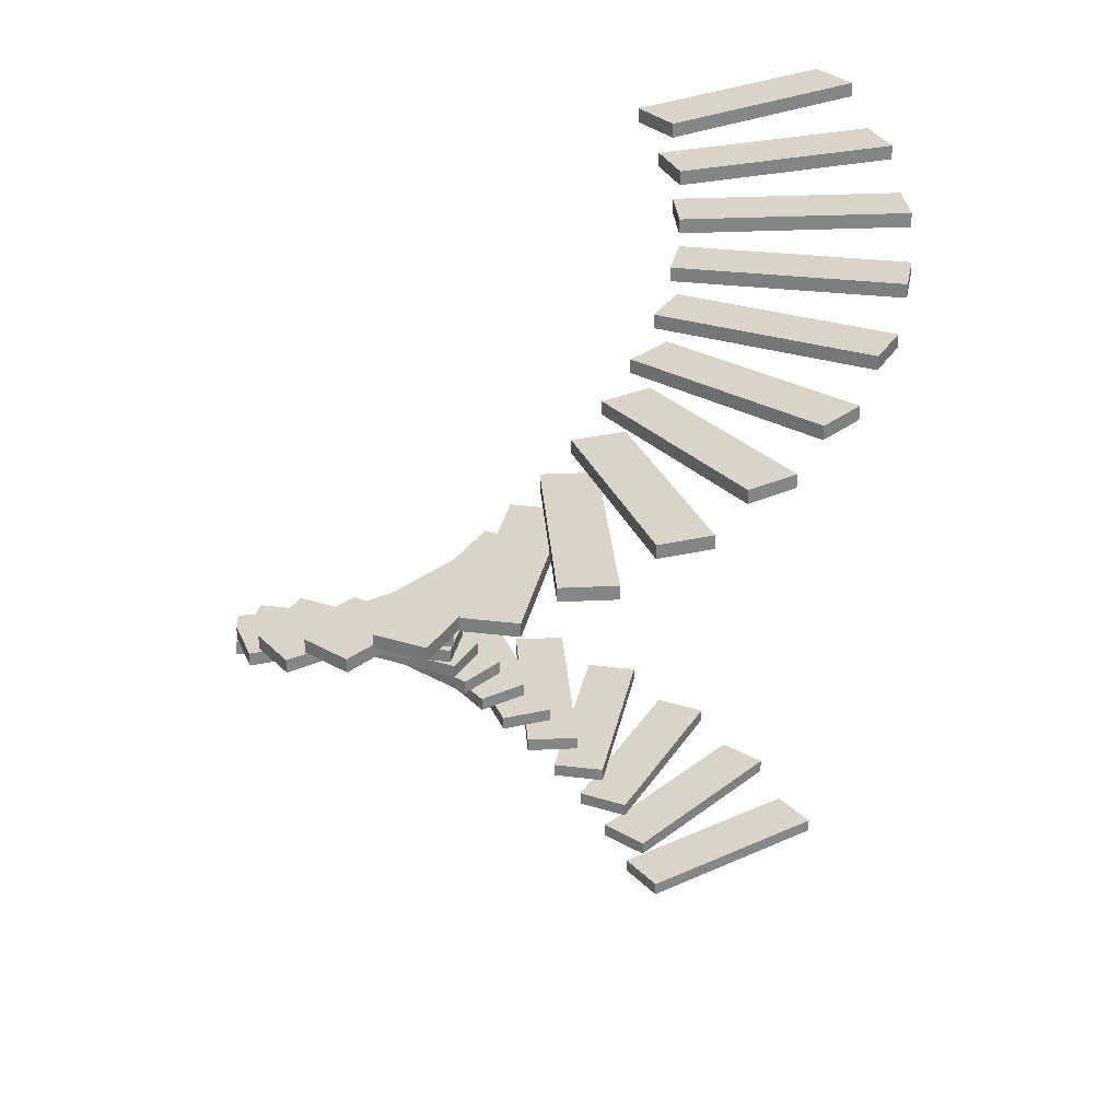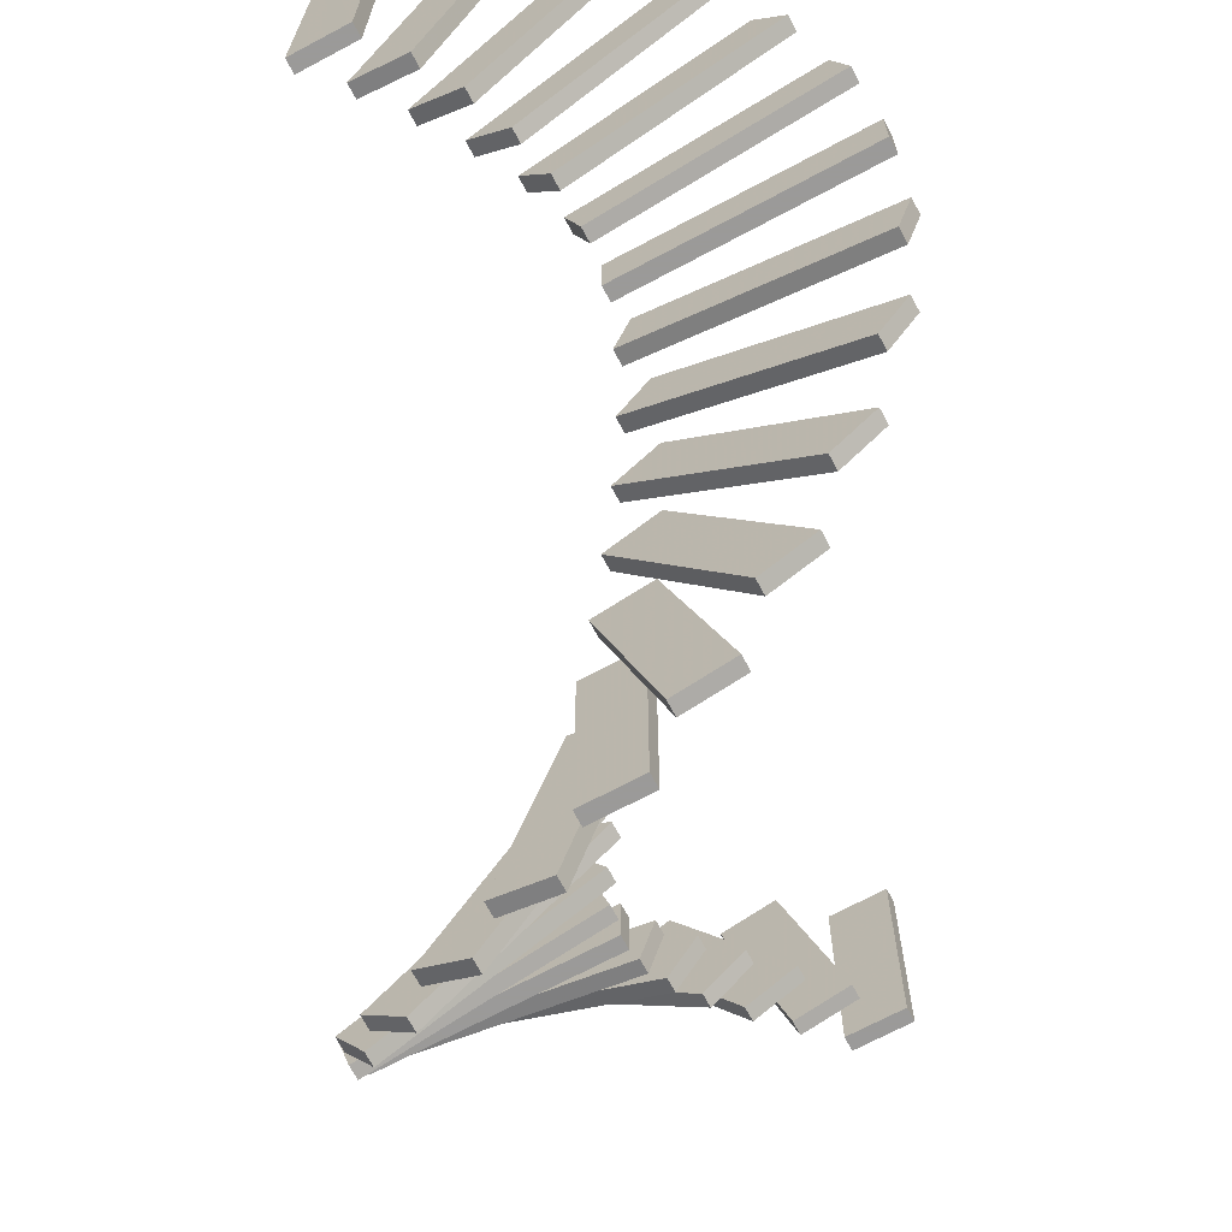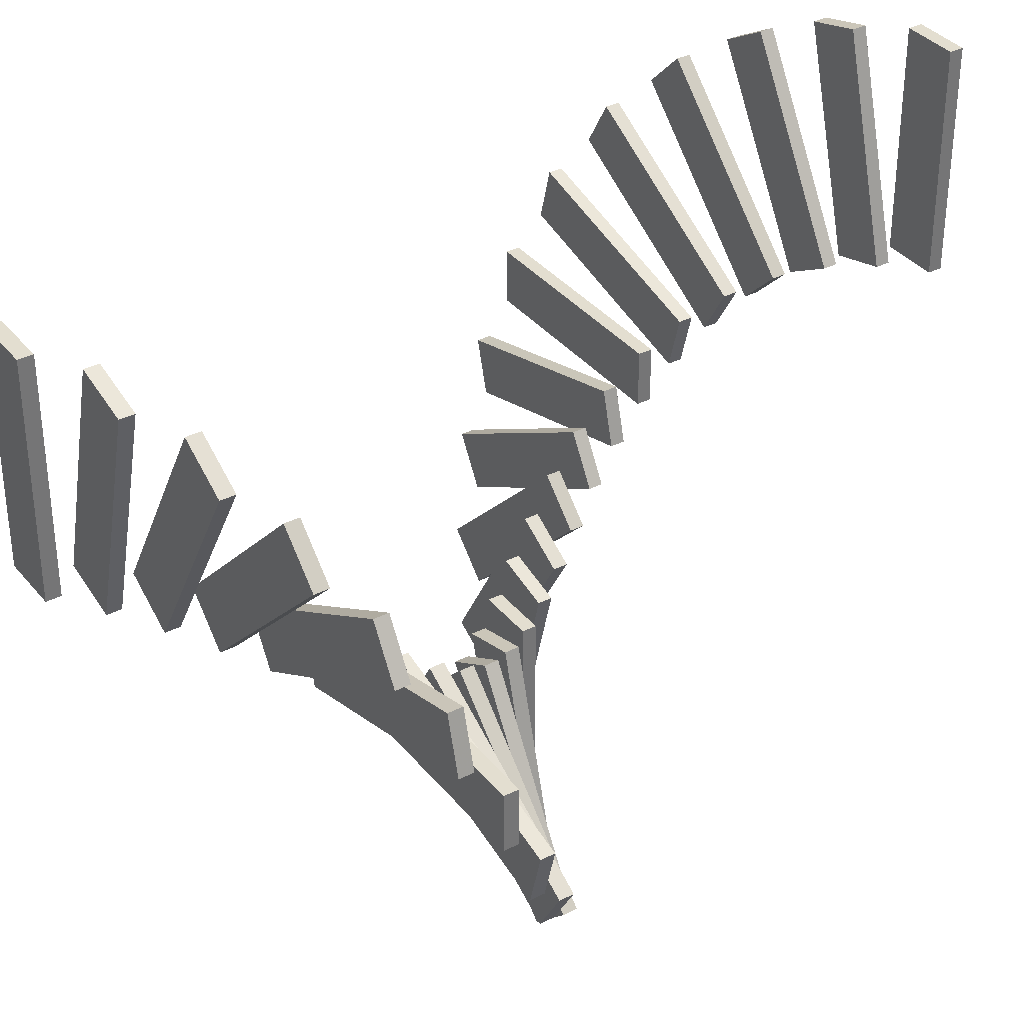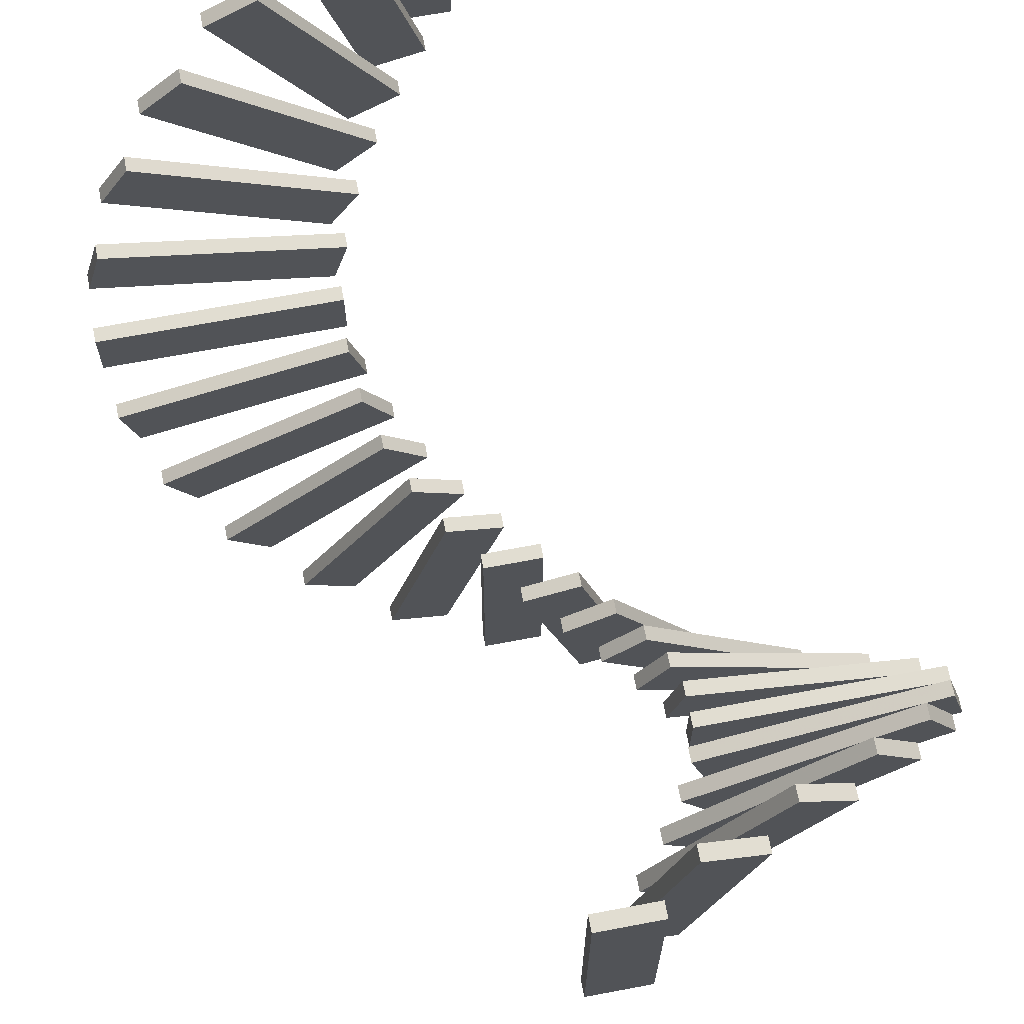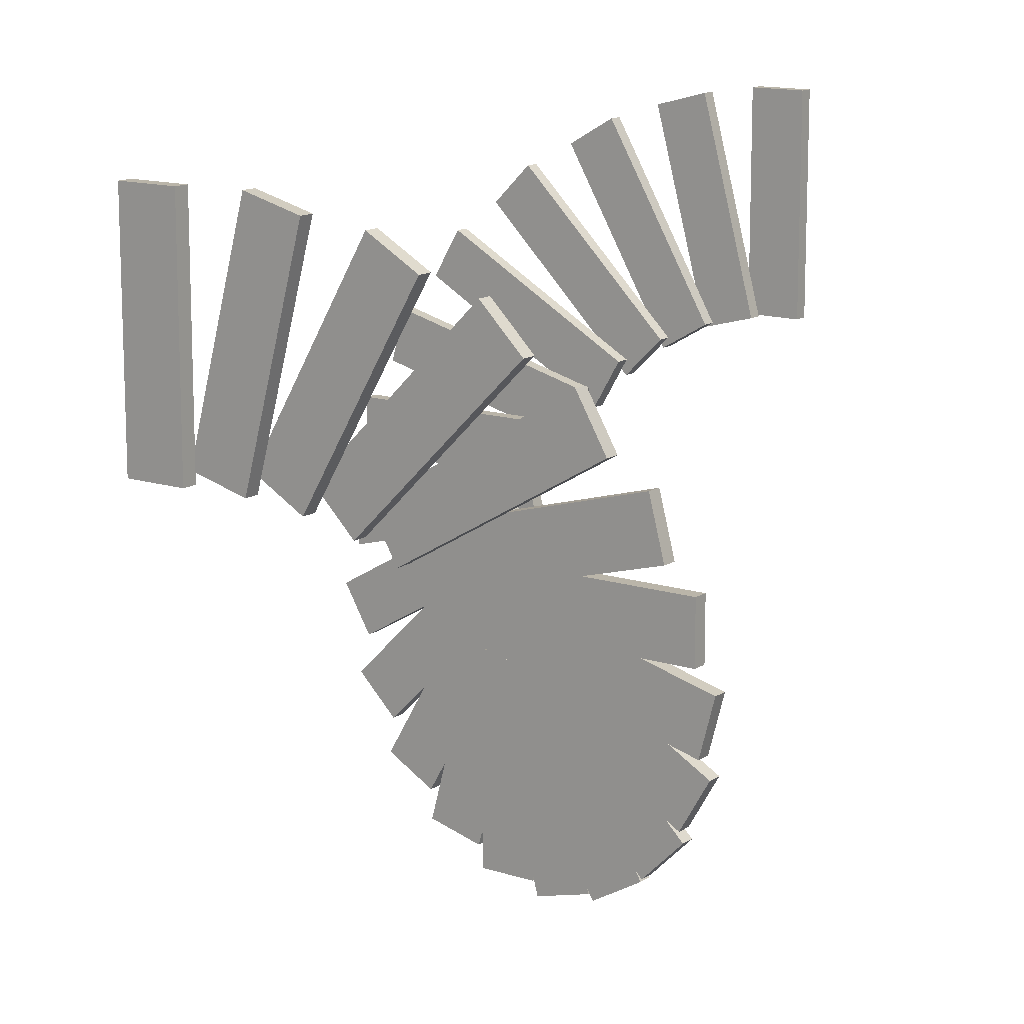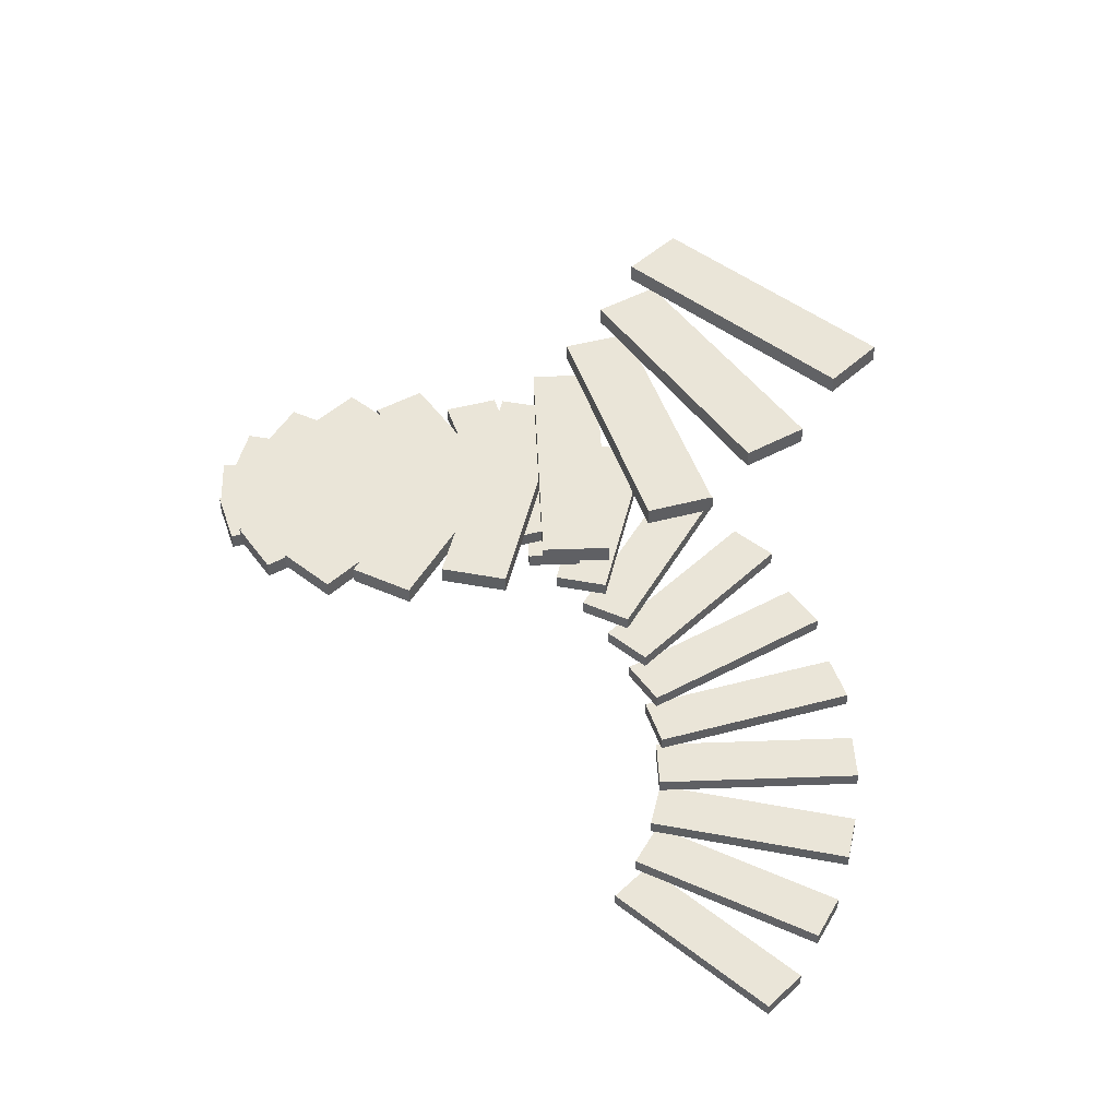
<metadata>
{"format":"obj","ext":"obj","renderer":"f3d","projection":"perspective","resolution":1024,"background":"white","views":[{"elev":28.7,"azim":-124.3,"up":"+Y"},{"elev":-69.5,"azim":28.1,"up":"+Z"},{"elev":35.8,"azim":-123.6,"up":"+Z"},{"elev":68.9,"azim":-10.7,"up":"+Z"},{"elev":13.7,"azim":-144.2,"up":"+Z"},{"elev":44.6,"azim":-47.5,"up":"+Y"}]}
</metadata>
<code>
v 0.125 0 -0.5
v -0.125 0 -0.5
v -0.125 0 0.5
v 0.125 0 0.5
v 0.125 -0.062 -0.5
v -0.125 -0.062 -0.5
v -0.125 -0.062 0.5
v 0.125 -0.062 0.5
f 1 2 3 4
f 8 7 6 5
f 5 6 2 1
f 6 7 3 2
f 7 8 4 3
f 8 5 1 4
v 0.25 0.167 -0.549
v 0.009 0.167 -0.485
v 0.267 0.167 0.481
v 0.509 0.167 0.417
v 0.25 0.104 -0.549
v 0.009 0.104 -0.485
v 0.267 0.104 0.481
v 0.509 0.104 0.417
f 9 10 11 12
f 16 15 14 13
f 13 14 10 9
f 14 15 11 10
f 15 16 12 11
f 16 13 9 12
v 0.358 0.333 -0.629
v 0.142 0.333 -0.504
v 0.642 0.333 0.362
v 0.858 0.333 0.237
v 0.358 0.271 -0.629
v 0.142 0.271 -0.504
v 0.642 0.271 0.362
v 0.858 0.271 0.237
f 17 18 19 20
f 24 23 22 21
f 21 22 18 17
f 22 23 19 18
f 23 24 20 19
f 24 21 17 20
v 0.442 0.5 -0.735
v 0.265 0.5 -0.558
v 0.972 0.5 0.149
v 1.149 0.5 -0.028
v 0.442 0.438 -0.735
v 0.265 0.438 -0.558
v 0.972 0.438 0.149
v 1.149 0.438 -0.028
f 25 26 27 28
f 32 31 30 29
f 29 30 26 25
f 30 31 27 26
f 31 32 28 27
f 32 29 25 28
v 0.496 0.667 -0.858
v 0.371 0.667 -0.642
v 1.237 0.667 -0.142
v 1.362 0.667 -0.358
v 0.496 0.604 -0.858
v 0.371 0.604 -0.642
v 1.237 0.604 -0.142
v 1.362 0.604 -0.358
f 33 34 35 36
f 40 39 38 37
f 37 38 34 33
f 38 39 35 34
f 39 40 36 35
f 40 37 33 36
v 0.515 0.833 -0.991
v 0.451 0.833 -0.75
v 1.417 0.833 -0.491
v 1.481 0.833 -0.733
v 0.515 0.771 -0.991
v 0.451 0.771 -0.75
v 1.417 0.771 -0.491
v 1.481 0.771 -0.733
f 41 42 43 44
f 48 47 46 45
f 45 46 42 41
f 46 47 43 42
f 47 48 44 43
f 48 45 41 44
v 0.5 1 -1.125
v 0.5 1 -0.875
v 1.5 1 -0.875
v 1.5 1 -1.125
v 0.5 0.938 -1.125
v 0.5 0.938 -0.875
v 1.5 0.938 -0.875
v 1.5 0.938 -1.125
f 49 50 51 52
f 56 55 54 53
f 53 54 50 49
f 54 55 51 50
f 55 56 52 51
f 56 53 49 52
v 0.451 1.167 -1.25
v 0.515 1.167 -1.009
v 1.481 1.167 -1.267
v 1.417 1.167 -1.509
v 0.451 1.104 -1.25
v 0.515 1.104 -1.009
v 1.481 1.104 -1.267
v 1.417 1.104 -1.509
f 57 58 59 60
f 64 63 62 61
f 61 62 58 57
f 62 63 59 58
f 63 64 60 59
f 64 61 57 60
v 0.371 1.333 -1.358
v 0.496 1.333 -1.142
v 1.362 1.333 -1.642
v 1.237 1.333 -1.858
v 0.371 1.271 -1.358
v 0.496 1.271 -1.142
v 1.362 1.271 -1.642
v 1.237 1.271 -1.858
f 65 66 67 68
f 72 71 70 69
f 69 70 66 65
f 70 71 67 66
f 71 72 68 67
f 72 69 65 68
v 0.265 1.5 -1.442
v 0.442 1.5 -1.265
v 1.149 1.5 -1.972
v 0.972 1.5 -2.149
v 0.265 1.438 -1.442
v 0.442 1.438 -1.265
v 1.149 1.438 -1.972
v 0.972 1.438 -2.149
f 73 74 75 76
f 80 79 78 77
f 77 78 74 73
f 78 79 75 74
f 79 80 76 75
f 80 77 73 76
v 0.142 1.667 -1.496
v 0.358 1.667 -1.371
v 0.858 1.667 -2.237
v 0.642 1.667 -2.362
v 0.142 1.604 -1.496
v 0.358 1.604 -1.371
v 0.858 1.604 -2.237
v 0.642 1.604 -2.362
f 81 82 83 84
f 88 87 86 85
f 85 86 82 81
f 86 87 83 82
f 87 88 84 83
f 88 85 81 84
v 0.009 1.833 -1.515
v 0.25 1.833 -1.451
v 0.509 1.833 -2.417
v 0.267 1.833 -2.481
v 0.009 1.771 -1.515
v 0.25 1.771 -1.451
v 0.509 1.771 -2.417
v 0.267 1.771 -2.481
f 89 90 91 92
f 96 95 94 93
f 93 94 90 89
f 94 95 91 90
f 95 96 92 91
f 96 93 89 92
v -0.125 2 -1.5
v 0.125 2 -1.5
v 0.125 2 -2.5
v -0.125 2 -2.5
v -0.125 1.938 -1.5
v 0.125 1.938 -1.5
v 0.125 1.938 -2.5
v -0.125 1.938 -2.5
f 97 98 99 100
f 104 103 102 101
f 101 102 98 97
f 102 103 99 98
f 103 104 100 99
f 104 101 97 100
v -0.25 2.167 -1.451
v -0.009 2.167 -1.515
v -0.267 2.167 -2.481
v -0.509 2.167 -2.417
v -0.25 2.104 -1.451
v -0.009 2.104 -1.515
v -0.267 2.104 -2.481
v -0.509 2.104 -2.417
f 105 106 107 108
f 112 111 110 109
f 109 110 106 105
f 110 111 107 106
f 111 112 108 107
f 112 109 105 108
v -0.358 2.333 -1.371
v -0.142 2.333 -1.496
v -0.642 2.333 -2.362
v -0.858 2.333 -2.237
v -0.358 2.271 -1.371
v -0.142 2.271 -1.496
v -0.642 2.271 -2.362
v -0.858 2.271 -2.237
f 113 114 115 116
f 120 119 118 117
f 117 118 114 113
f 118 119 115 114
f 119 120 116 115
f 120 117 113 116
v -0.442 2.5 -1.265
v -0.265 2.5 -1.442
v -0.972 2.5 -2.149
v -1.149 2.5 -1.972
v -0.442 2.438 -1.265
v -0.265 2.438 -1.442
v -0.972 2.438 -2.149
v -1.149 2.438 -1.972
f 121 122 123 124
f 128 127 126 125
f 125 126 122 121
f 126 127 123 122
f 127 128 124 123
f 128 125 121 124
v -0.496 2.667 -1.142
v -0.371 2.667 -1.358
v -1.237 2.667 -1.858
v -1.362 2.667 -1.642
v -0.496 2.604 -1.142
v -0.371 2.604 -1.358
v -1.237 2.604 -1.858
v -1.362 2.604 -1.642
f 129 130 131 132
f 136 135 134 133
f 133 134 130 129
f 134 135 131 130
f 135 136 132 131
f 136 133 129 132
v -0.515 2.833 -1.009
v -0.451 2.833 -1.25
v -1.417 2.833 -1.509
v -1.481 2.833 -1.267
v -0.515 2.771 -1.009
v -0.451 2.771 -1.25
v -1.417 2.771 -1.509
v -1.481 2.771 -1.267
f 137 138 139 140
f 144 143 142 141
f 141 142 138 137
f 142 143 139 138
f 143 144 140 139
f 144 141 137 140
v -0.5 3 -0.875
v -0.5 3 -1.125
v -1.5 3 -1.125
v -1.5 3 -0.875
v -0.5 2.938 -0.875
v -0.5 2.938 -1.125
v -1.5 2.938 -1.125
v -1.5 2.938 -0.875
f 145 146 147 148
f 152 151 150 149
f 149 150 146 145
f 150 151 147 146
f 151 152 148 147
f 152 149 145 148
v -0.451 3.167 -0.75
v -0.515 3.167 -0.991
v -1.481 3.167 -0.733
v -1.417 3.167 -0.491
v -0.451 3.104 -0.75
v -0.515 3.104 -0.991
v -1.481 3.104 -0.733
v -1.417 3.104 -0.491
f 153 154 155 156
f 160 159 158 157
f 157 158 154 153
f 158 159 155 154
f 159 160 156 155
f 160 157 153 156
v -0.371 3.333 -0.642
v -0.496 3.333 -0.858
v -1.362 3.333 -0.358
v -1.237 3.333 -0.142
v -0.371 3.271 -0.642
v -0.496 3.271 -0.858
v -1.362 3.271 -0.358
v -1.237 3.271 -0.142
f 161 162 163 164
f 168 167 166 165
f 165 166 162 161
f 166 167 163 162
f 167 168 164 163
f 168 165 161 164
v -0.265 3.5 -0.558
v -0.442 3.5 -0.735
v -1.149 3.5 -0.028
v -0.972 3.5 0.149
v -0.265 3.438 -0.558
v -0.442 3.438 -0.735
v -1.149 3.438 -0.028
v -0.972 3.438 0.149
f 169 170 171 172
f 176 175 174 173
f 173 174 170 169
f 174 175 171 170
f 175 176 172 171
f 176 173 169 172
v -0.142 3.667 -0.504
v -0.358 3.667 -0.629
v -0.858 3.667 0.237
v -0.642 3.667 0.362
v -0.142 3.604 -0.504
v -0.358 3.604 -0.629
v -0.858 3.604 0.237
v -0.642 3.604 0.362
f 177 178 179 180
f 184 183 182 181
f 181 182 178 177
f 182 183 179 178
f 183 184 180 179
f 184 181 177 180
v -0.009 3.833 -0.485
v -0.25 3.833 -0.549
v -0.509 3.833 0.417
v -0.267 3.833 0.481
v -0.009 3.771 -0.485
v -0.25 3.771 -0.549
v -0.509 3.771 0.417
v -0.267 3.771 0.481
f 185 186 187 188
f 192 191 190 189
f 189 190 186 185
f 190 191 187 186
f 191 192 188 187
f 192 189 185 188
v 0.125 4 -0.5
v -0.125 4 -0.5
v -0.125 4 0.5
v 0.125 4 0.5
v 0.125 3.938 -0.5
v -0.125 3.938 -0.5
v -0.125 3.938 0.5
v 0.125 3.938 0.5
f 193 194 195 196
f 200 199 198 197
f 197 198 194 193
f 198 199 195 194
f 199 200 196 195
f 200 197 193 196

</code>
